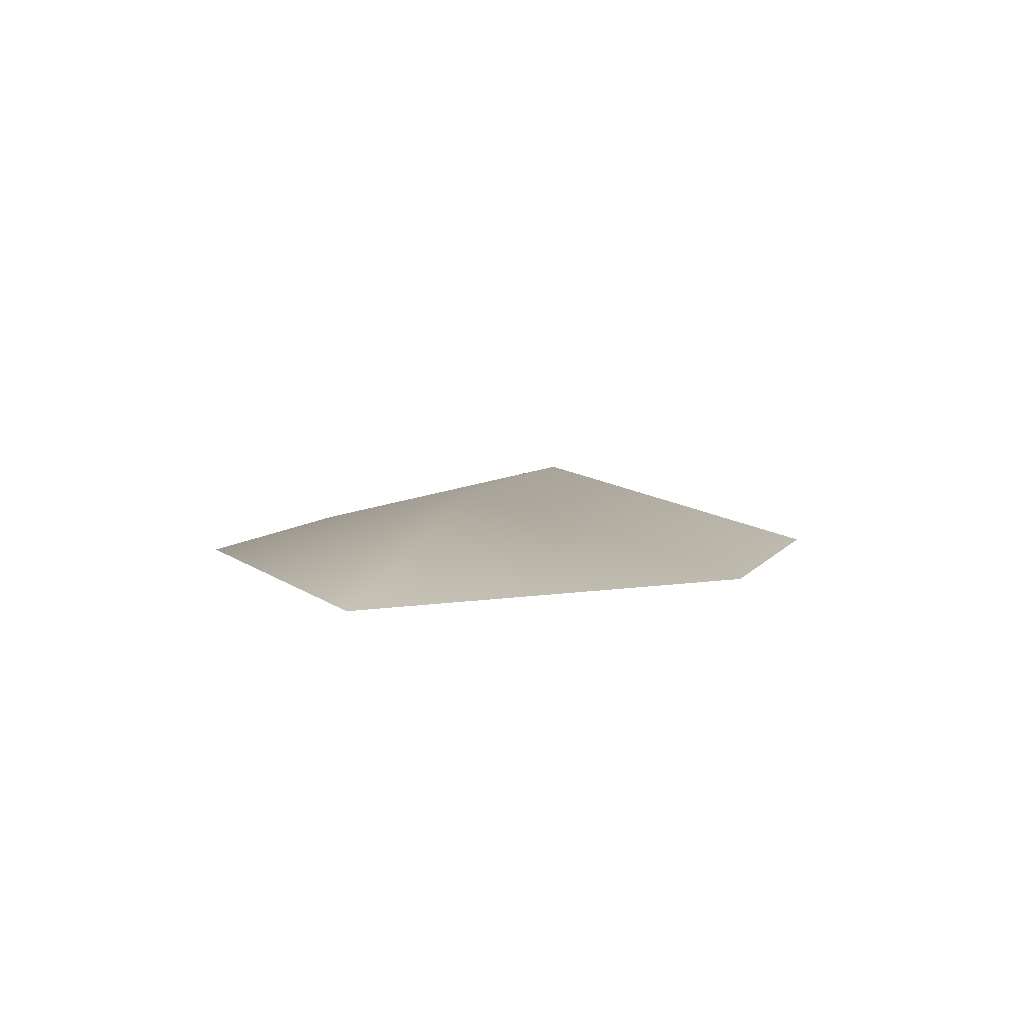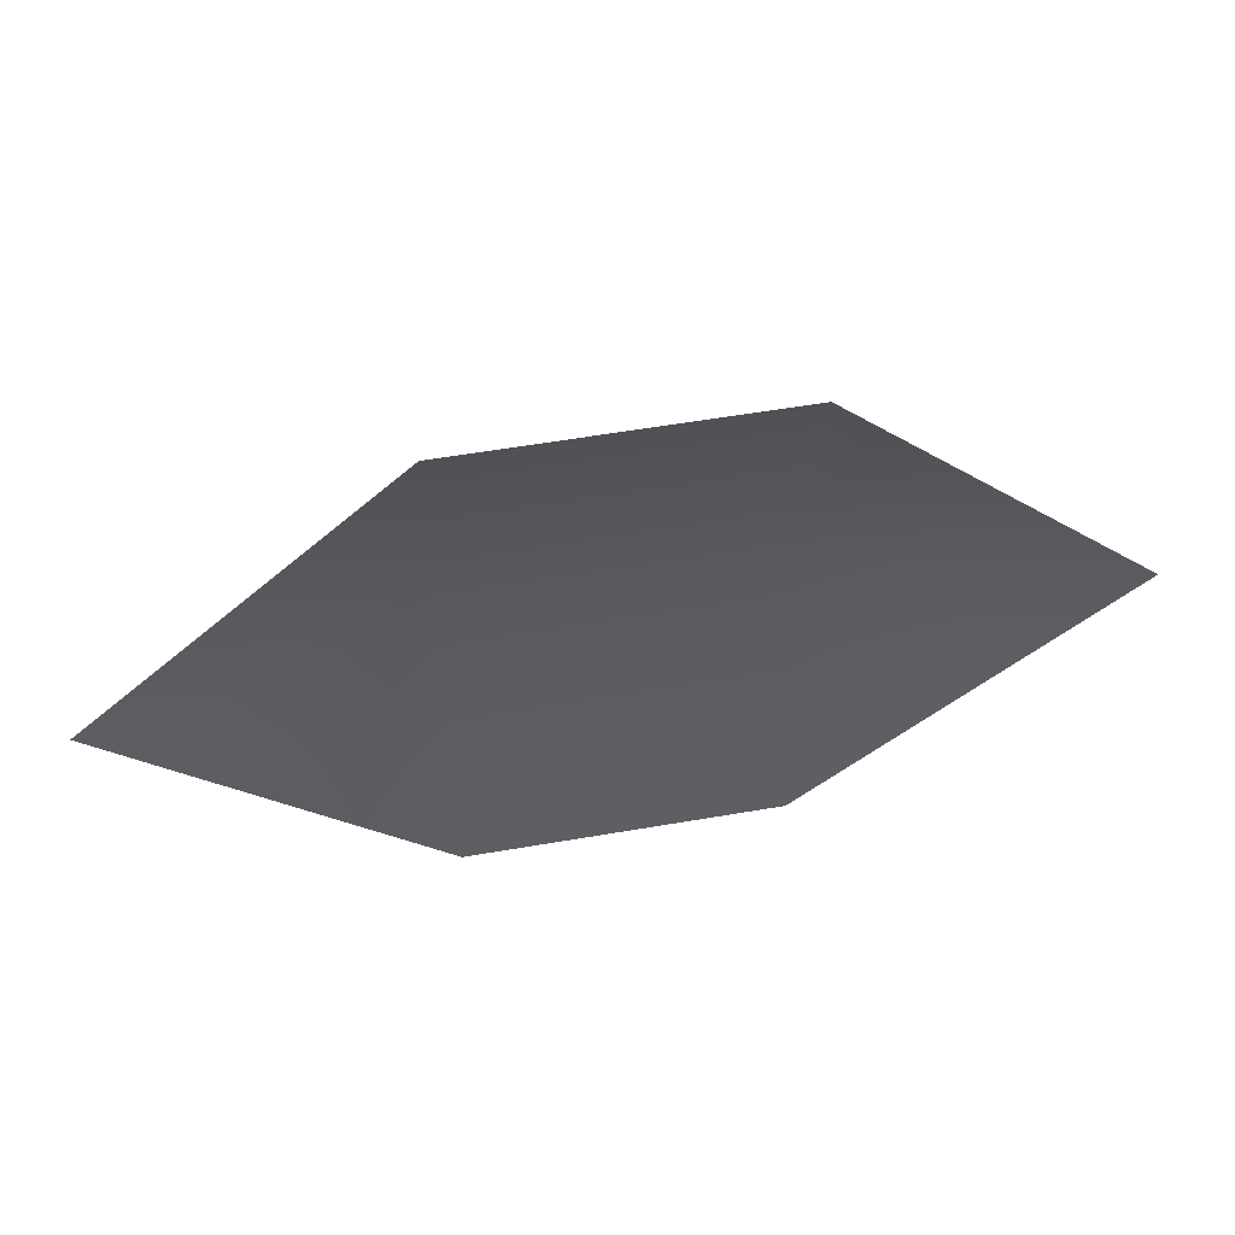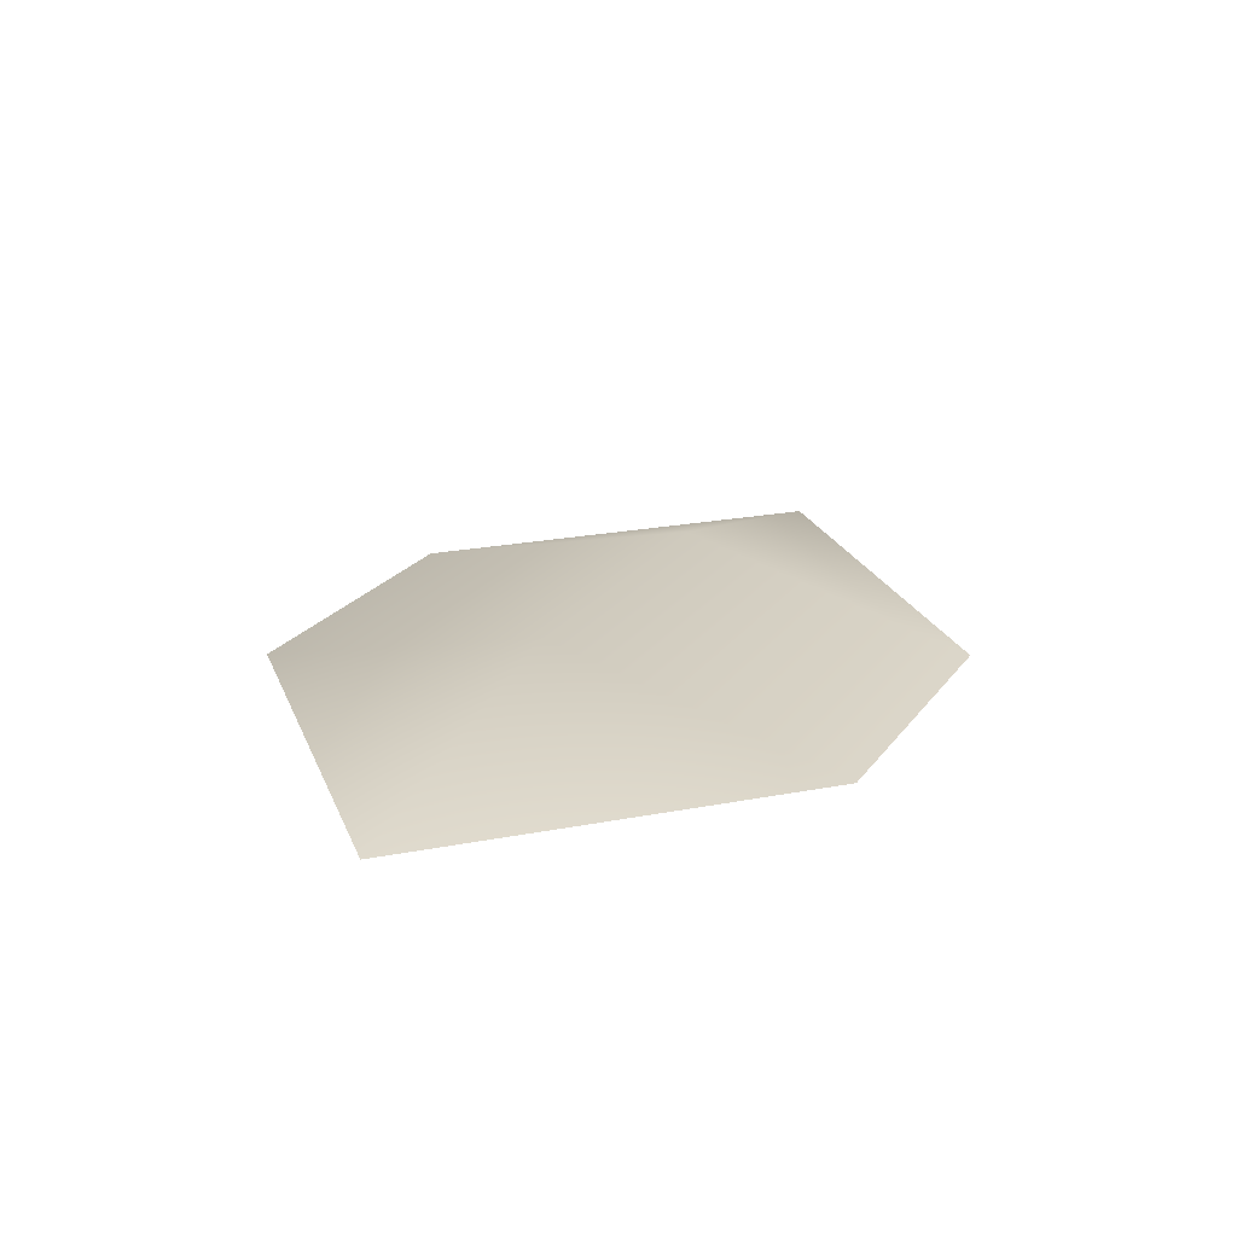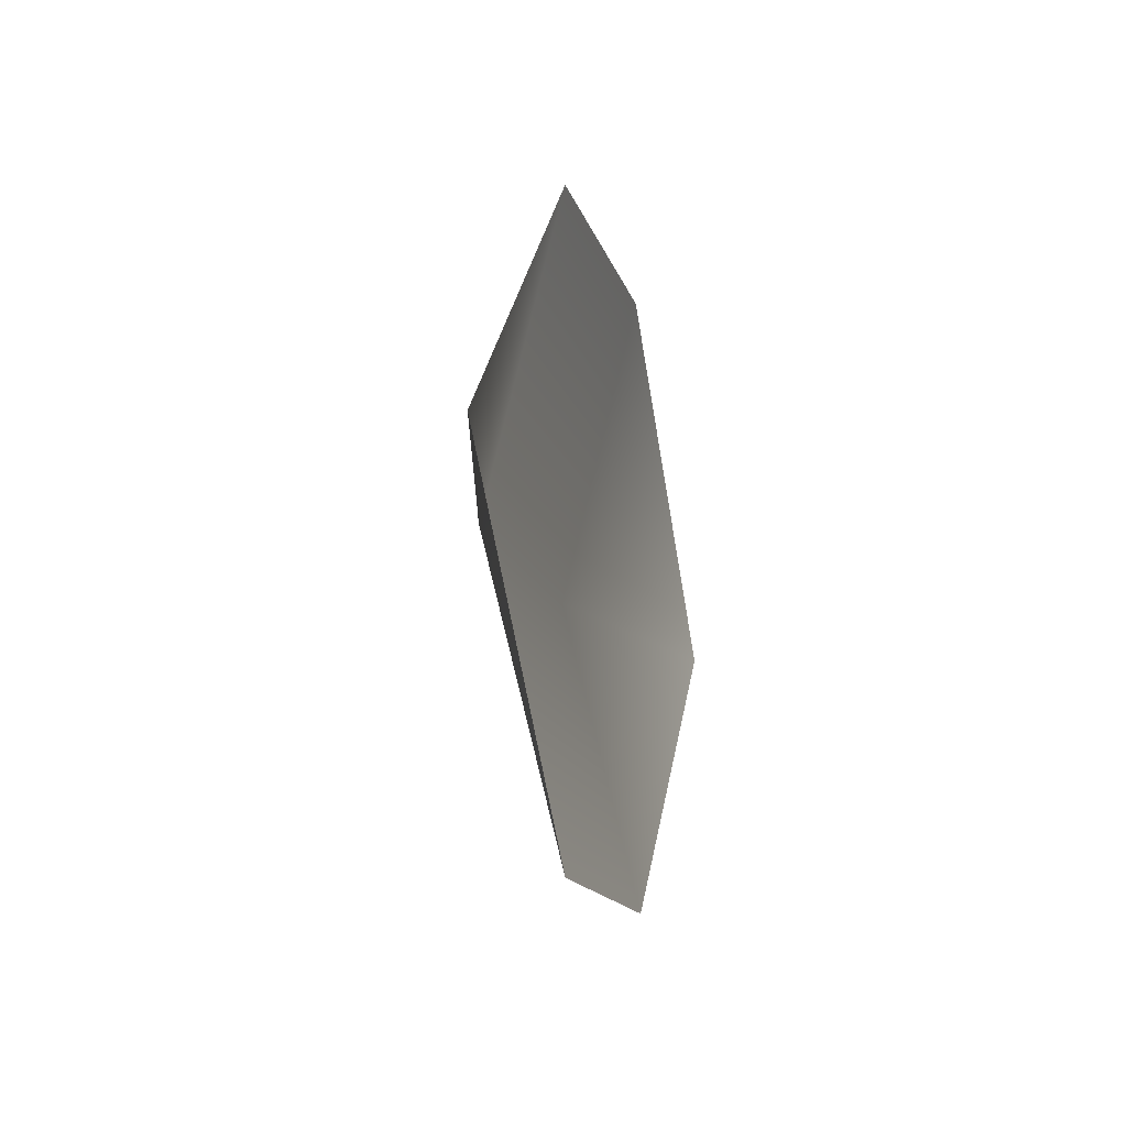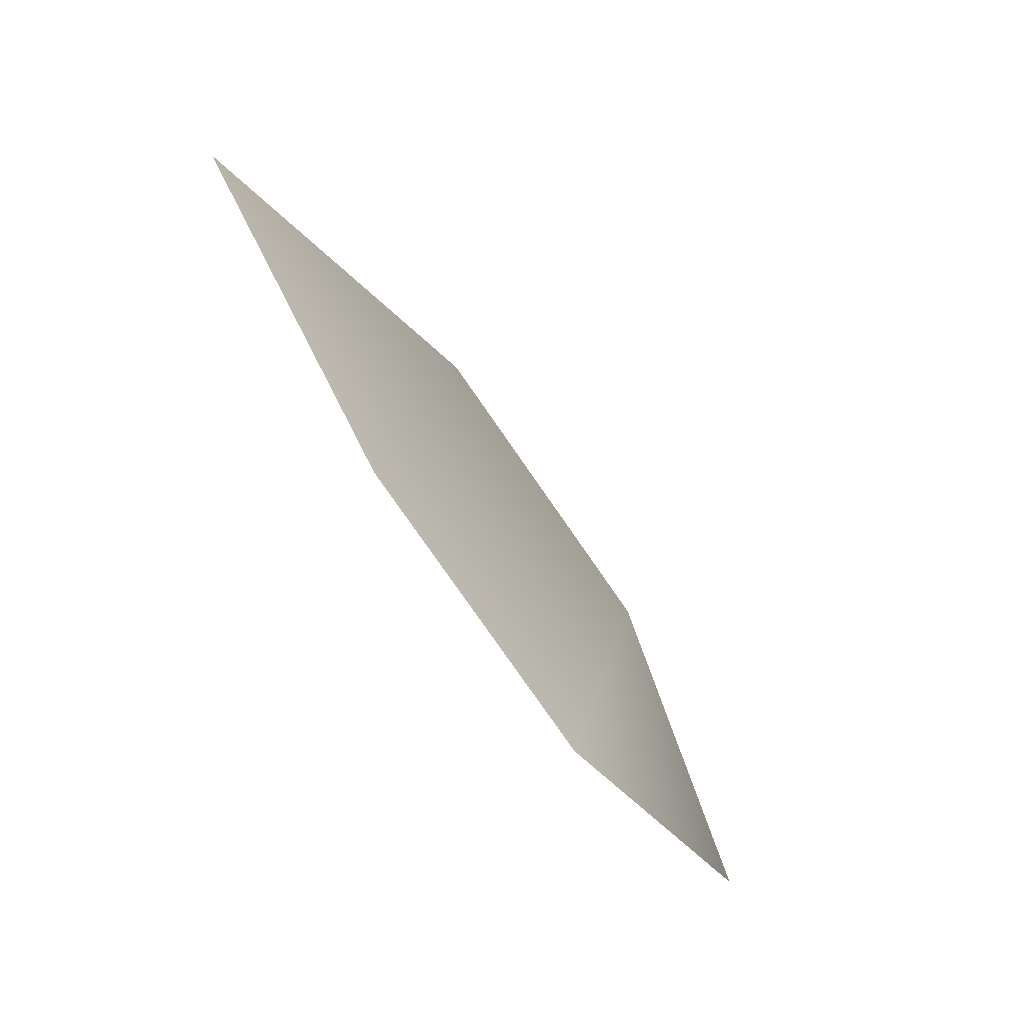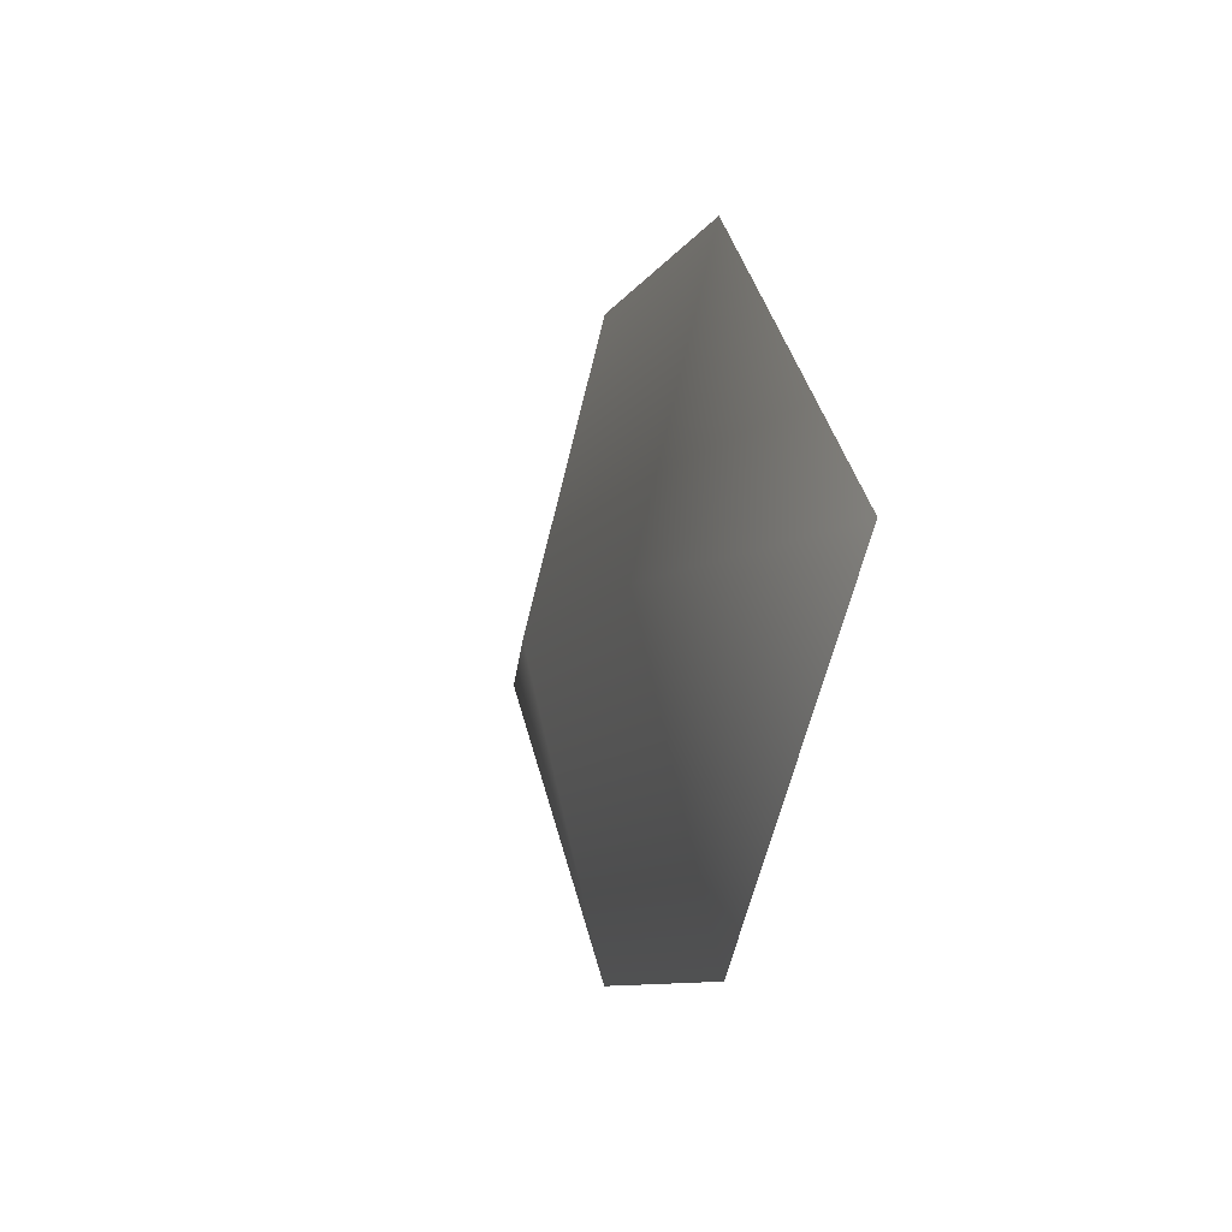
<metadata>
{"format":"obj","ext":"obj","renderer":"f3d","projection":"perspective","resolution":1024,"background":"white","views":[{"elev":7.3,"azim":109.7,"up":"+Z"},{"elev":56.8,"azim":169.8,"up":"+Y"},{"elev":22.7,"azim":116.8,"up":"+Z"},{"elev":-14.2,"azim":103.5,"up":"+Y"},{"elev":-77.2,"azim":-55.4,"up":"+Y"},{"elev":-9.0,"azim":72.2,"up":"+Y"}]}
</metadata>
<code>
o cube 01
v -10 10 10
v -10 -10 10
v 10 -10 10
v 10 10 10
v -10 10 -10
v -10 -10 -10
v 10 -10 -10
v 10 10 -10
g front
f 1 2 3 4
g back
f 8 7 6 5
g right
f 4 3 7 8
g top
f 5 1 4 8
g left
f 5 6 2 1
g bottom
f 2 6 7 3
o cube 02
v 20 10 10
v 20 -10 10
v 40 -10 10
v 40 10 10
v 20 10 -10
v 20 -10 -10
v 40 -10 -10
v 40 10 -10
g cube 02 one group
f 9 10 11 12
f 16 15 14 13
f 12 11 15 16
f 13 9 12 16
f 13 14 10 9
f 10 14 15 11
o kite
v -80 0 0
v -60 20 0
v -60 0 5
v -60 -20 0
v -40 20 0
v -40 0 5
v -40 -20 0
v -20 0 0
g array
f 18 17 19
f 19 17 20
f 21 18 19
f 21 19 22
f 22 19 20
f 22 20 23
f 24 21 22
f 24 22 23

</code>
